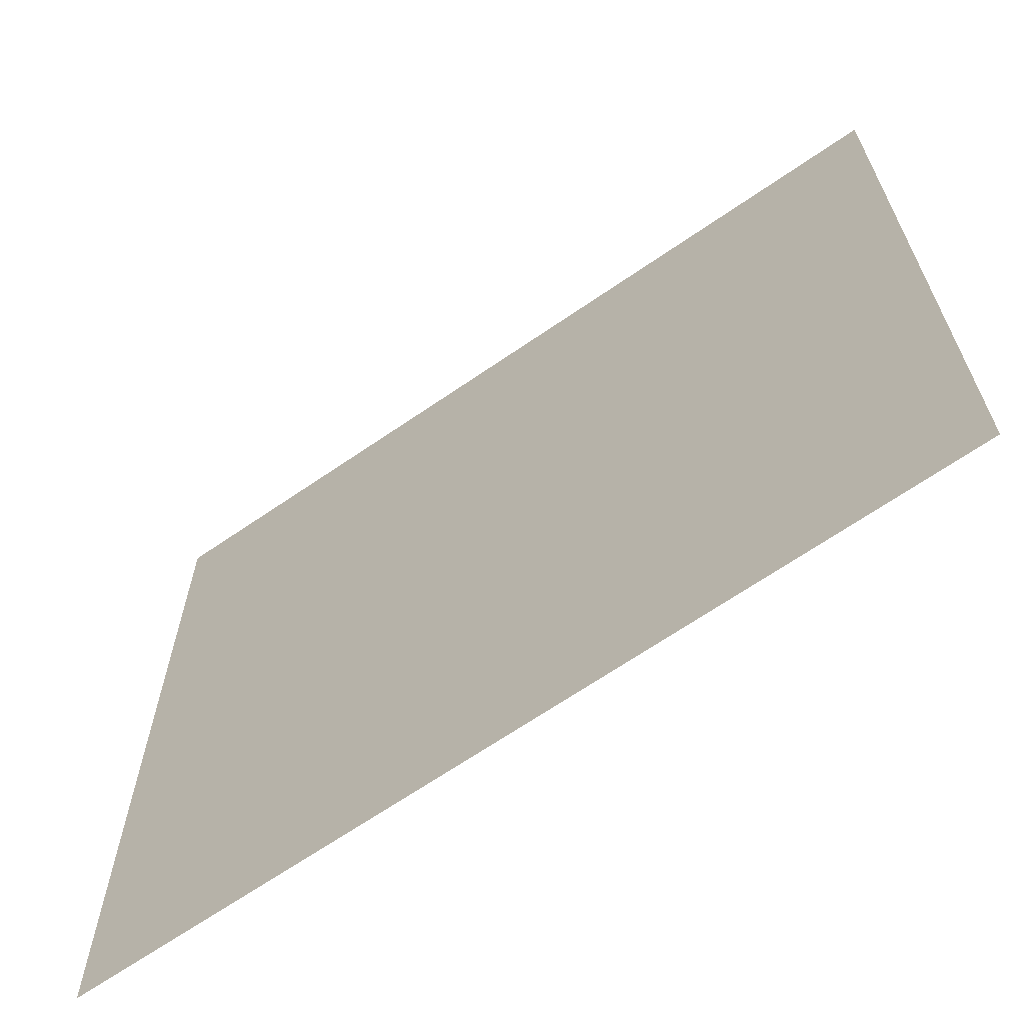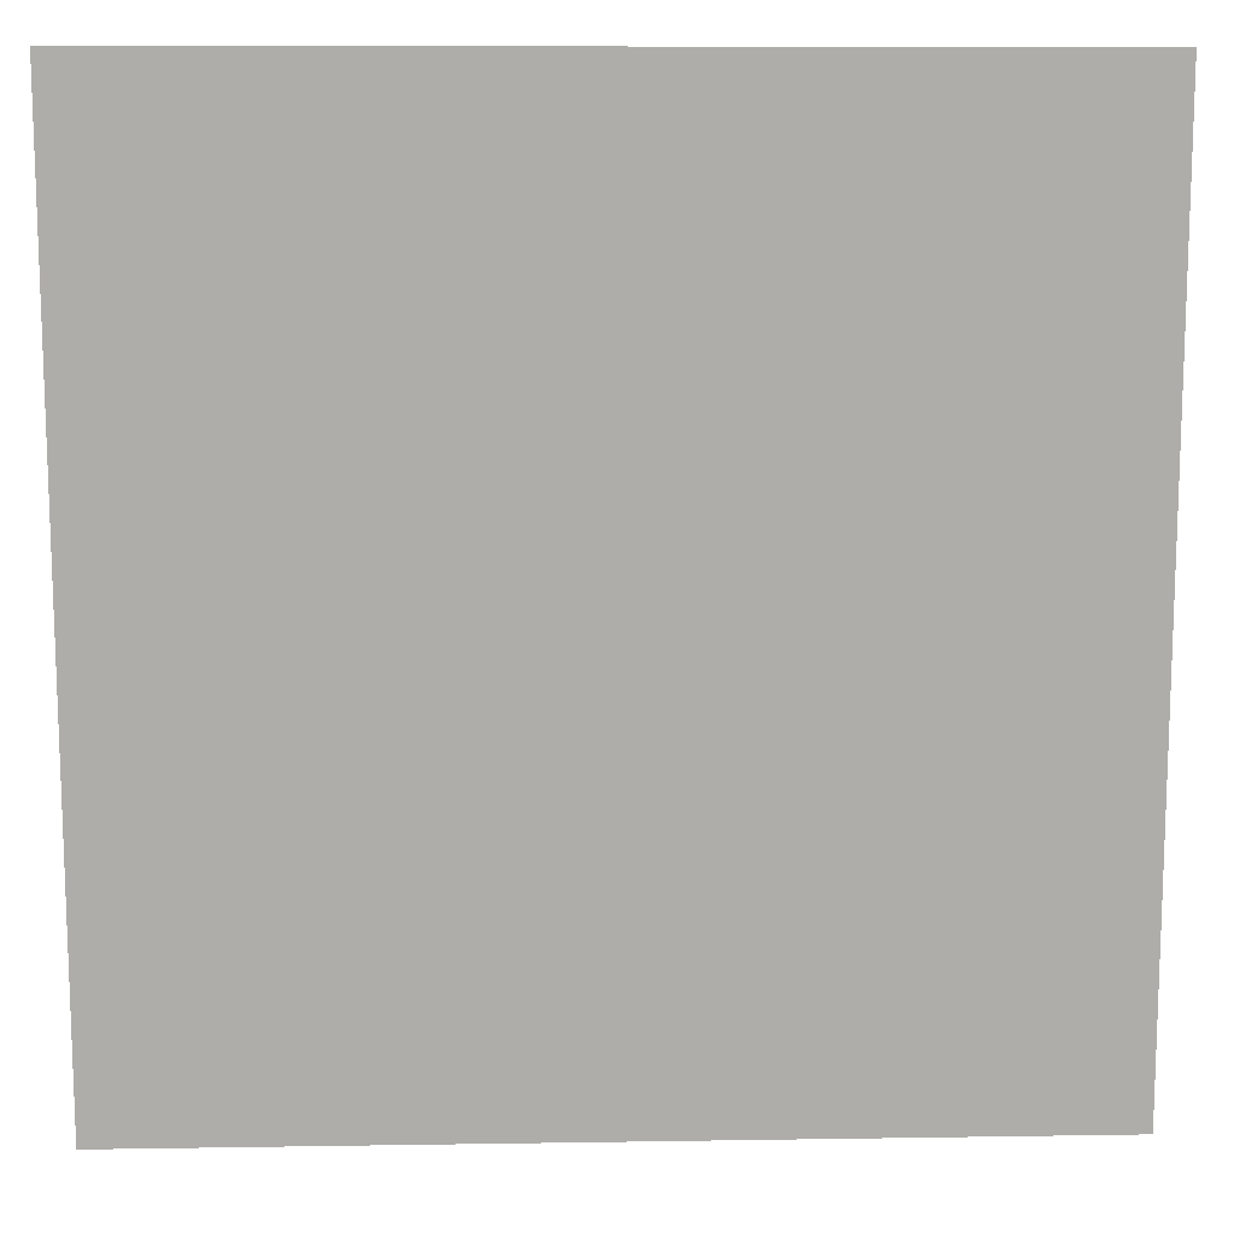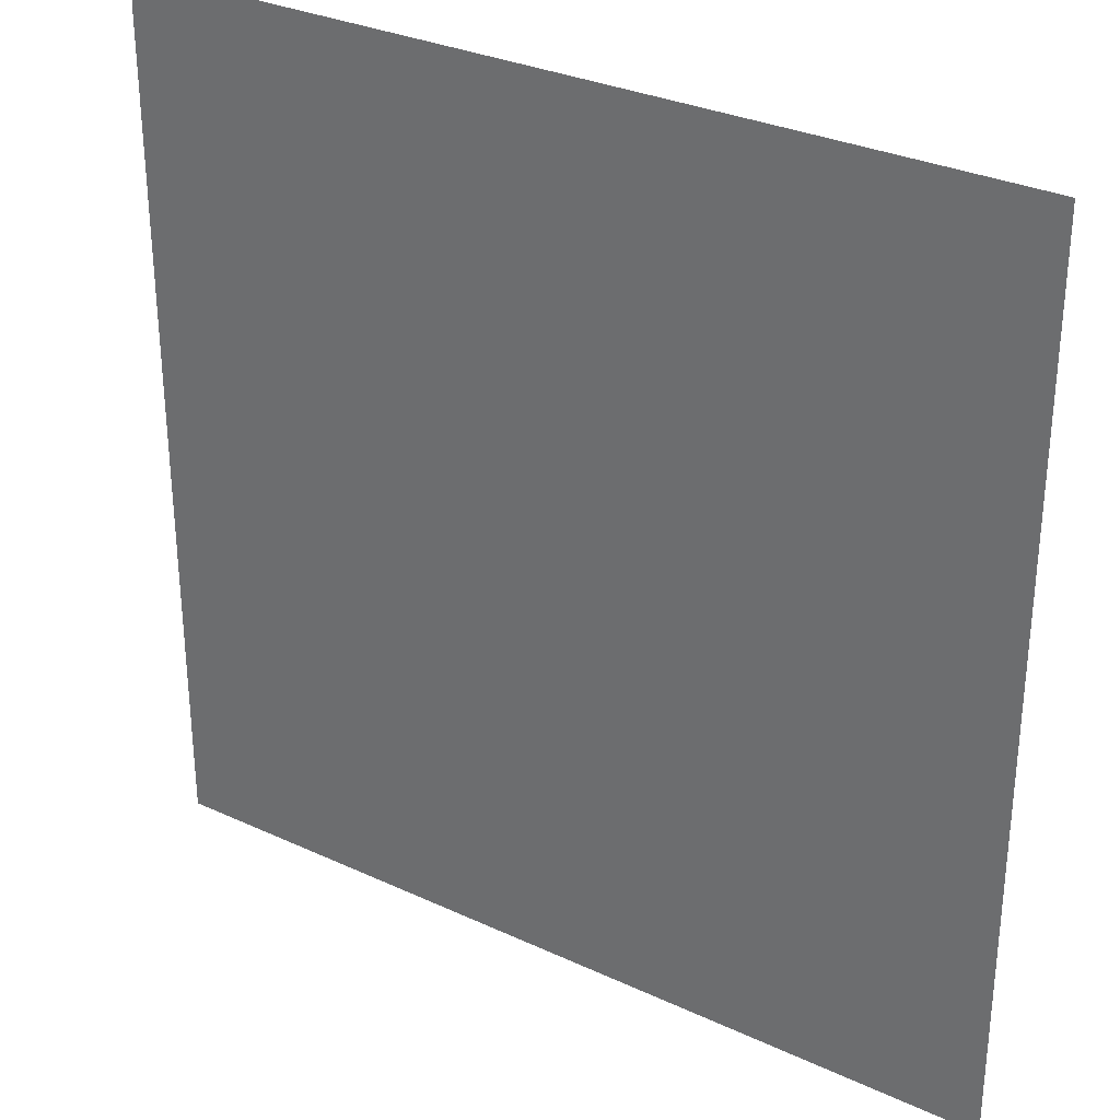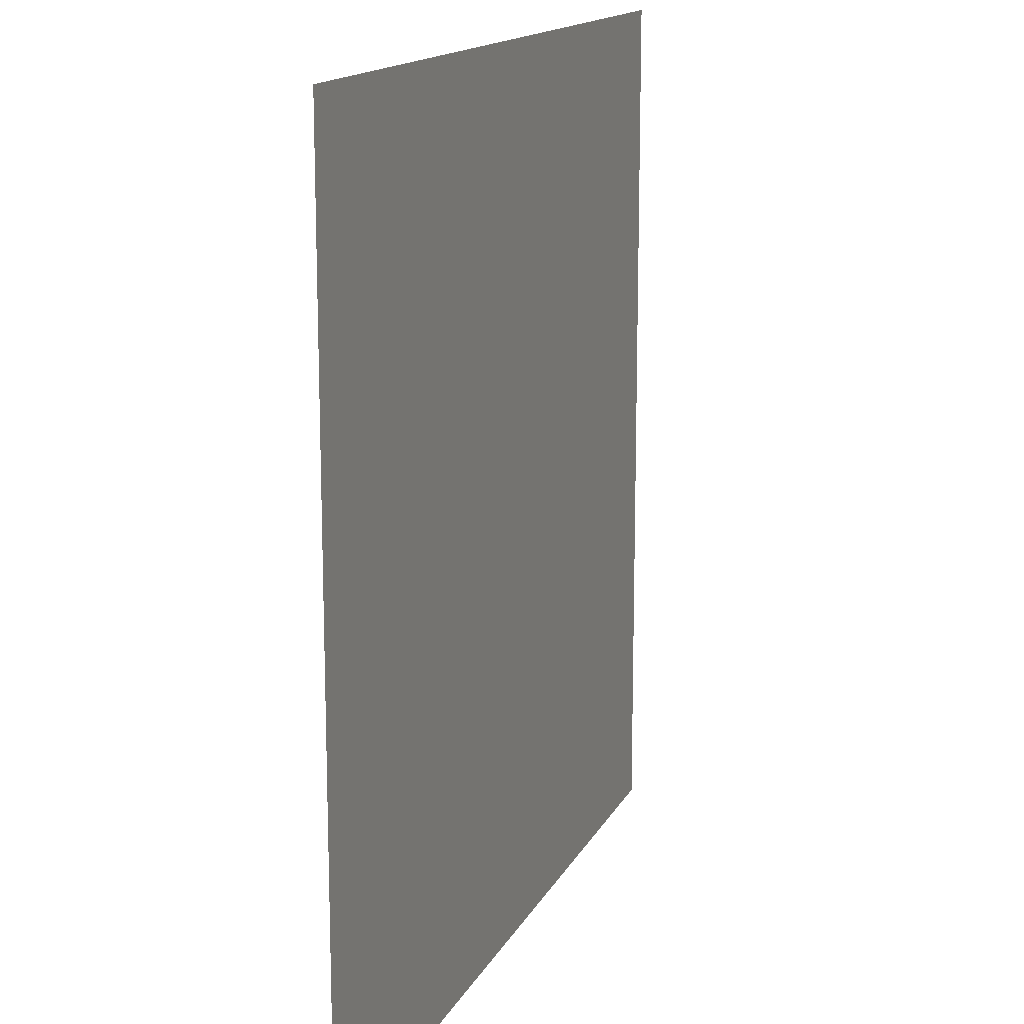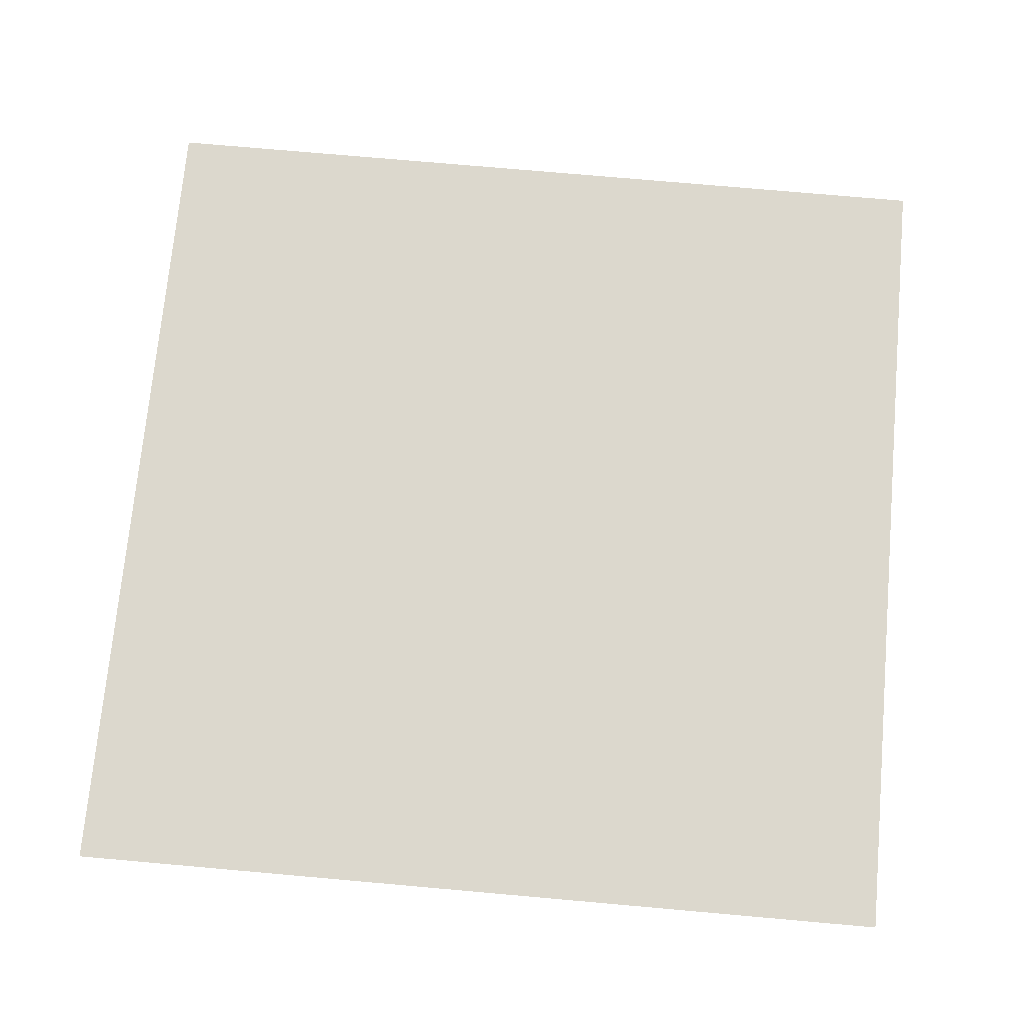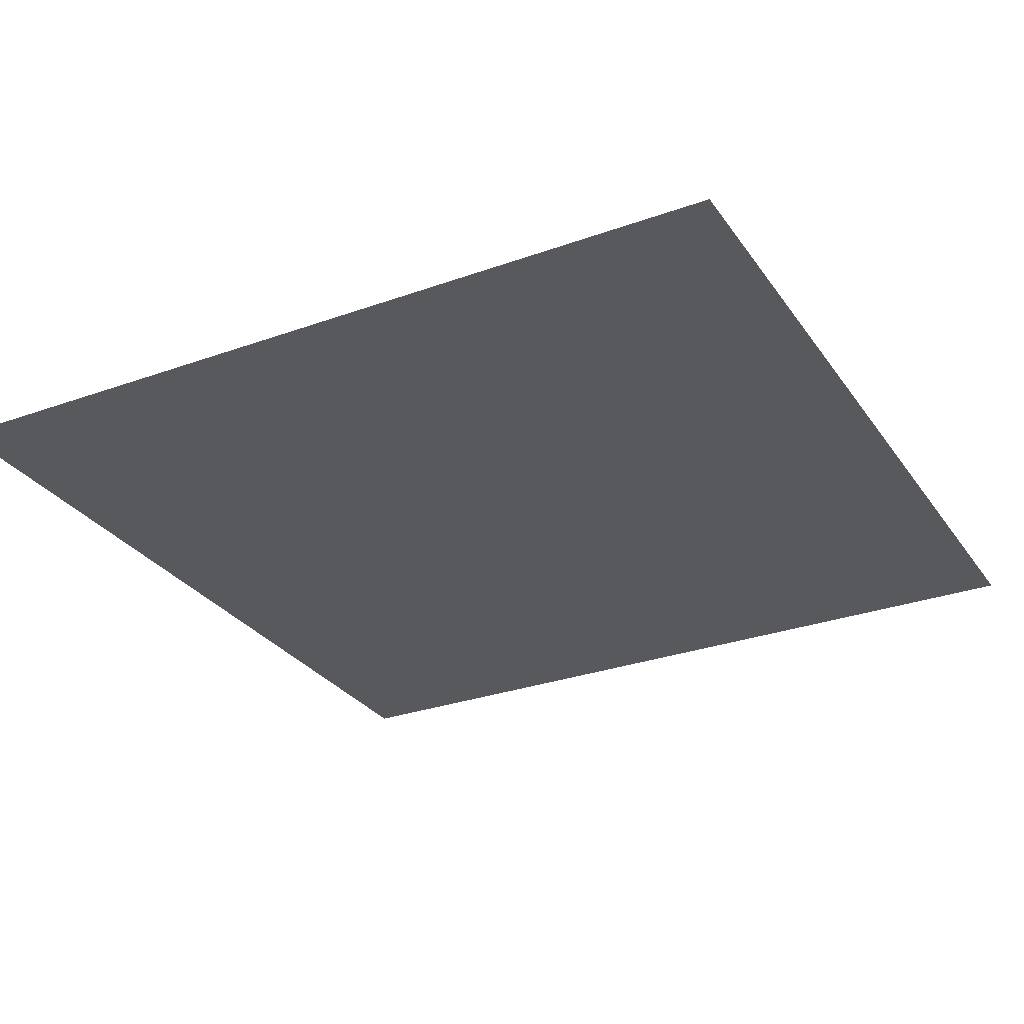
<metadata>
{"format":"obj","ext":"obj","renderer":"f3d","projection":"perspective","resolution":1024,"background":"white","views":[{"elev":-66.6,"azim":-145.3,"up":"+Y"},{"elev":12.9,"azim":-2.1,"up":"+Y"},{"elev":31.0,"azim":-146.5,"up":"+Y"},{"elev":14.9,"azim":109.1,"up":"+Y"},{"elev":72.6,"azim":-174.8,"up":"+Z"},{"elev":-29.0,"azim":-151.9,"up":"+Z"}]}
</metadata>
<code>
o MeshFridgeMaindoorB5_4_GeomSubset_2
v 0.00263 0.04257 -0.9845
v 0.002622 0.04257 -0.9845
v 0.00263 0.04258 -0.9845
v 0.002622 0.04258 -0.9845
v 0.00263 0.04257 -0.9845
v 0.002622 0.04257 -0.9845
v 0.00263 0.04258 -0.9845
v 0.002622 0.04258 -0.9845
v 0.00263 0.04257 -0.9845
v 0.002622 0.04257 -0.9845
v 0.00263 0.04258 -0.9845
v 0.002622 0.04258 -0.9845
v 0.00263 0.04257 -0.9845
v 0.002622 0.04257 -0.9845
v 0.00263 0.04258 -0.9845
v 0.002622 0.04258 -0.9845
v 0.00263 0.04257 -0.9845
v 0.002622 0.04257 -0.9845
v 0.00263 0.04258 -0.9845
v 0.002622 0.04258 -0.9845
v 0.00263 0.04257 -0.9845
v 0.002622 0.04257 -0.9845
v 0.00263 0.04258 -0.9845
v 0.002622 0.04258 -0.9845
v 0.00263 0.04257 -0.9845
v 0.002622 0.04257 -0.9845
v 0.00263 0.04258 -0.9845
v 0.002622 0.04258 -0.9845
v -0.3904 -0.222 -0.9338
v -0.395 -0.222 -0.9284
v 0.3943 -0.222 -0.9338
v 0.3988 -0.222 -0.9284
v -0.395 -0.222 0.3345
v -0.3904 -0.222 0.3399
v 0.3988 -0.222 0.3345
v 0.3943 -0.222 0.3399
v -0.3904 -0.353 0.3399
v 0.3943 -0.353 0.3399
v -0.3559 -0.222 -0.8271
v -0.3513 -0.222 -0.8325
v 0.3551 -0.222 -0.8325
v 0.3597 -0.222 -0.8271
v -0.3513 -0.222 0.2028
v -0.3559 -0.222 0.1974
v 0.3597 -0.222 0.1974
v 0.3551 -0.222 0.2028
v -0.3914 -0.2142 -0.9241
v -0.3868 -0.2142 -0.9295
v 0.3906 -0.2142 -0.9295
v 0.3952 -0.2142 -0.9241
v -0.3868 -0.2142 0.3356
v -0.3914 -0.2142 0.3302
v 0.3952 -0.2142 0.3302
v 0.3906 -0.2142 0.3356
v -0.355 -0.2142 -0.8368
v -0.3595 -0.2142 -0.8314
v 0.3633 -0.2142 -0.8314
v 0.3588 -0.2142 -0.8368
v -0.3595 -0.2142 0.2017
v -0.355 -0.2142 0.2071
v 0.3588 -0.2142 0.2071
v 0.3633 -0.2142 0.2017
v -0.395 -0.3465 -0.9284
v -0.3897 -0.353 -0.9258
v -0.3904 -0.3465 -0.9338
v -0.3883 -0.353 -0.9276
v 0.3943 -0.3465 -0.9338
v 0.3921 -0.353 -0.9276
v 0.3988 -0.3465 -0.9284
v 0.3936 -0.353 -0.9258
v -0.395 -0.3465 0.3345
v -0.391 -0.353 0.3393
v 0.3948 -0.353 0.3393
v 0.3988 -0.3465 0.3345
v -0.4006 -0.2214 0.1571
v -0.4027 -0.2152 0.1572
v -0.4017 -0.2086 0.1572
v -0.398 -0.2034 0.1572
v -0.3925 -0.201 0.1572
v -0.3868 -0.202 0.1572
v -0.3822 -0.2062 0.1572
v -0.3801 -0.2125 0.1572
v -0.3811 -0.2191 0.1572
v -0.3848 -0.2243 0.1571
v -0.3903 -0.2267 0.1571
v -0.396 -0.2256 0.1571
v -0.4006 -0.2217 0.2136
v -0.4027 -0.2155 0.2136
v -0.4017 -0.2089 0.2137
v -0.398 -0.2036 0.2137
v -0.3925 -0.2012 0.2137
v -0.3868 -0.2023 0.2137
v -0.3822 -0.2065 0.2137
v -0.3801 -0.2127 0.2136
v -0.3811 -0.2194 0.2136
v -0.3848 -0.2246 0.2136
v -0.3903 -0.227 0.2136
v -0.396 -0.2259 0.2136
v -0.4009 -0.2211 -0.8506
v -0.403 -0.2149 -0.8505
v -0.4021 -0.2083 -0.8505
v -0.3984 -0.2031 -0.8505
v -0.3929 -0.2007 -0.8505
v -0.3871 -0.2017 -0.8505
v -0.3826 -0.2059 -0.8505
v -0.3805 -0.2122 -0.8505
v -0.3814 -0.2188 -0.8506
v -0.3851 -0.224 -0.8506
v -0.3906 -0.2264 -0.8506
v -0.3964 -0.2254 -0.8506
v -0.4009 -0.2214 -0.7941
v -0.403 -0.2152 -0.7941
v -0.4021 -0.2086 -0.7941
v -0.3984 -0.2034 -0.794
v -0.3929 -0.201 -0.794
v -0.3871 -0.202 -0.794
v -0.3826 -0.2062 -0.794
v -0.3805 -0.2125 -0.7941
v -0.3814 -0.2191 -0.7941
v -0.3851 -0.2243 -0.7941
v -0.3906 -0.2267 -0.7942
v -0.3964 -0.2256 -0.7942
v -0.3418 -0.2045 -0.8212
v -0.3463 -0.2045 -0.8158
v 0.3502 -0.2045 -0.8158
v 0.3456 -0.2045 -0.8212
v -0.3463 -0.2045 0.1861
v -0.3418 -0.2045 0.1915
v 0.3456 -0.2045 0.1915
v 0.3502 -0.2045 0.1861
v -0.3146 -0.3161 -0.7782
v -0.31 -0.3161 -0.7836
v 0.3139 -0.3161 -0.7836
v 0.3184 -0.3161 -0.7782
v -0.31 -0.3161 0.1539
v -0.3146 -0.3161 0.1485
v 0.3139 -0.3161 0.1539
v 0.3184 -0.3161 0.1485
v -0.3559 -0.222 -0.1164
v -0.3559 -0.222 -0.07335
v -0.3463 -0.2045 -0.1164
v -0.3463 -0.2045 -0.07335
v 0.3597 -0.222 -0.07335
v 0.3597 -0.222 -0.1164
v 0.3502 -0.2045 -0.07335
v 0.3502 -0.2045 -0.1164
v -0.3559 -0.222 -0.5327
v -0.3559 -0.222 -0.4897
v -0.3463 -0.2045 -0.4897
v -0.3463 -0.2045 -0.5327
v 0.3597 -0.222 -0.4897
v 0.3597 -0.222 -0.5327
v 0.3502 -0.2045 -0.4897
v 0.3502 -0.2045 -0.5327
v -0.3146 -0.3161 -0.06017
v -0.3035 -0.3161 -0.07335
v -0.3146 -0.3161 -0.1295
v -0.3035 -0.3161 -0.1164
v 0.3073 -0.3161 -0.1164
v 0.3184 -0.3161 -0.1295
v 0.3184 -0.3161 -0.06017
v 0.3073 -0.3161 -0.07335
v -0.3146 -0.2045 -0.1032
v -0.3257 -0.2045 -0.1164
v -0.3257 -0.2045 -0.07335
v -0.3146 -0.2045 -0.08652
v 0.3184 -0.2045 -0.08652
v 0.3295 -0.2045 -0.07335
v 0.3295 -0.2045 -0.1164
v 0.3184 -0.2045 -0.1032
v 0.3073 -0.3161 -0.5327
v 0.3184 -0.3161 -0.5459
v 0.3184 -0.3161 -0.4765
v 0.3073 -0.3161 -0.4897
v -0.3035 -0.3161 -0.4897
v -0.3146 -0.3161 -0.4765
v -0.3146 -0.3161 -0.5459
v -0.3035 -0.3161 -0.5327
v -0.3146 -0.2045 -0.5196
v -0.3257 -0.2045 -0.5327
v -0.3257 -0.2045 -0.4897
v -0.3146 -0.2045 -0.5029
v 0.3184 -0.2045 -0.5029
v 0.3295 -0.2045 -0.4897
v 0.3295 -0.2045 -0.5327
v 0.3184 -0.2045 -0.5196
v -0.31 -0.2134 -0.7836
v -0.311 -0.2071 -0.7862
v -0.3133 -0.2045 -0.7927
v -0.3223 -0.2045 -0.782
v -0.3169 -0.2071 -0.7793
v -0.3146 -0.2134 -0.7782
v -0.3146 -0.2134 0.1485
v -0.3169 -0.2071 0.1496
v -0.3223 -0.2045 0.1523
v -0.3133 -0.2045 0.163
v -0.311 -0.2071 0.1565
v -0.31 -0.2134 0.1539
v 0.3184 -0.2134 -0.7782
v 0.3207 -0.2071 -0.7793
v 0.3261 -0.2045 -0.782
v 0.3171 -0.2045 -0.7927
v 0.3148 -0.2071 -0.7862
v 0.3139 -0.2134 -0.7836
v 0.3139 -0.2134 0.1539
v 0.3148 -0.2071 0.1565
v 0.3171 -0.2045 0.163
v 0.3261 -0.2045 0.1523
v 0.3207 -0.2071 0.1496
v 0.3184 -0.2134 0.1485
v -0.3035 -0.2134 -0.1164
v -0.3044 -0.2071 -0.1137
v -0.3067 -0.2045 -0.1072
v 0.3105 -0.2045 -0.1072
v 0.3082 -0.2071 -0.1137
v 0.3073 -0.2134 -0.1164
v -0.3067 -0.2045 -0.08252
v -0.3044 -0.2071 -0.07603
v -0.3035 -0.2134 -0.07335
v 0.3073 -0.2134 -0.07335
v 0.3082 -0.2071 -0.07603
v 0.3105 -0.2045 -0.08252
v -0.3067 -0.2045 -0.4989
v -0.3044 -0.2071 -0.4924
v -0.3035 -0.2134 -0.4897
v 0.3073 -0.2134 -0.4897
v 0.3082 -0.2071 -0.4924
v 0.3105 -0.2045 -0.4989
v -0.3035 -0.2134 -0.5327
v -0.3044 -0.2071 -0.53
v -0.3067 -0.2045 -0.5236
v 0.3105 -0.2045 -0.5236
v 0.3082 -0.2071 -0.53
v 0.3073 -0.2134 -0.5327
v -0.3146 -0.2134 -0.06017
v -0.3169 -0.2071 -0.06129
v -0.3223 -0.2045 -0.06398
v 0.3261 -0.2045 -0.06398
v 0.3207 -0.2071 -0.06129
v 0.3184 -0.2134 -0.06017
v -0.3223 -0.2045 -0.1257
v -0.3169 -0.2071 -0.1284
v -0.3146 -0.2134 -0.1295
v 0.3184 -0.2134 -0.1295
v 0.3207 -0.2071 -0.1284
v 0.3261 -0.2045 -0.1257
v -0.3146 -0.2134 -0.4765
v -0.3169 -0.2071 -0.4777
v -0.3223 -0.2045 -0.4803
v -0.3223 -0.2045 -0.5421
v -0.3169 -0.2071 -0.5448
v -0.3146 -0.2134 -0.5459
v 0.3184 -0.2134 -0.5459
v 0.3207 -0.2071 -0.5448
v 0.3261 -0.2045 -0.5421
v 0.3261 -0.2045 -0.4803
v 0.3207 -0.2071 -0.4777
v 0.3184 -0.2134 -0.4765
v 0.1331 -0.3706 0.2845
v 0.1726 -0.3706 0.2868
v 0.1757 -0.3706 0.2325
v 0.1362 -0.3706 0.2302
v 0.07428 -0.3706 0.2438
v 0.1122 -0.3706 0.2377
v 0.1036 -0.3706 0.184
v 0.06561 -0.3706 0.1902
v 0.06861 -0.355 0.1615
v 0.0767 -0.355 0.04375
v -0.04111 -0.355 0.03566
v -0.0492 -0.355 0.1534
v -0.07785 -0.3593 0.1856
v -0.08794 -0.3593 0.1067
v -0.01092 -0.3593 0.0969
v -0.000831 -0.3593 0.1758
v -0.01338 -0.3593 0.1774
v -0.03919 -0.3593 0.1807
v -0.07068 -0.3593 0.1847
v -0.1079 -0.3706 0.2744
v -0.1345 -0.3706 0.2081
v -0.1501 -0.3706 0.2622
v -0.09224 -0.3706 0.2203
v -0.1302 -0.3706 0.2094
v -0.1515 -0.3706 0.2175
v -0.1936 -0.3706 0.2054
v -0.1472 -0.3706 0.2188
v -0.1321 -0.3706 0.1665
v -0.1785 -0.3706 0.1531
v 0.3627 -0.3805 0.2749
v 0.3594 -0.3855 0.2749
v 0.3543 -0.3894 0.2749
v 0.3479 -0.3919 0.2749
v 0.3408 -0.3928 0.2749
v 0.3337 -0.3919 0.2749
v 0.3273 -0.3894 0.2749
v 0.3222 -0.3855 0.2749
v 0.319 -0.3805 0.2749
v 0.3178 -0.3757 0.2749
v 0.3638 -0.3757 0.2749
v 0.3627 -0.3805 0.3266
v 0.3594 -0.3855 0.3266
v 0.3543 -0.3894 0.3266
v 0.3479 -0.3919 0.3266
v 0.3408 -0.3928 0.3266
v 0.3337 -0.3919 0.3266
v 0.3273 -0.3894 0.3266
v 0.3222 -0.3855 0.3266
v 0.319 -0.3805 0.3266
v 0.3178 -0.3757 0.3266
v 0.3638 -0.3757 0.3266
v 0.3408 -0.3757 0.2749
v 0.3408 -0.3757 0.3266
v 0.3226 -0.3757 0.3266
v 0.3226 -0.3757 0.2749
v 0.3408 -0.3757 0.2749
v 0.359 -0.3757 0.3266
v 0.359 -0.3757 0.2749
v 0.3271 -0.3478 0.3266
v 0.3408 -0.3478 0.3266
v 0.3271 -0.3478 0.2749
v 0.3408 -0.3478 0.2749
v 0.3546 -0.3478 0.3266
v 0.3546 -0.3478 0.2749
v 0.3226 -0.3757 0.2749
v 0.359 -0.3757 0.2749
v 0.3627 -0.3805 -0.4033
v 0.3594 -0.3855 -0.4033
v 0.3543 -0.3894 -0.4033
v 0.3479 -0.3919 -0.4033
v 0.3408 -0.3928 -0.4033
v 0.3337 -0.3919 -0.4033
v 0.3273 -0.3894 -0.4033
v 0.3222 -0.3855 -0.4033
v 0.319 -0.3805 -0.4033
v 0.3178 -0.3757 -0.4033
v 0.3638 -0.3757 -0.4033
v 0.3627 -0.3805 -0.454
v 0.3594 -0.3855 -0.454
v 0.3543 -0.3894 -0.454
v 0.3479 -0.3919 -0.454
v 0.3408 -0.3928 -0.454
v 0.3337 -0.3919 -0.454
v 0.3273 -0.3894 -0.454
v 0.3222 -0.3855 -0.454
v 0.319 -0.3805 -0.454
v 0.3178 -0.3757 -0.454
v 0.3638 -0.3757 -0.454
v 0.3408 -0.3757 -0.4033
v 0.3408 -0.3757 -0.454
v 0.3226 -0.3757 -0.454
v 0.3226 -0.3757 -0.4033
v 0.3408 -0.3757 -0.4033
v 0.359 -0.3757 -0.454
v 0.359 -0.3757 -0.4033
v 0.3271 -0.3478 -0.454
v 0.3408 -0.3478 -0.454
v 0.3271 -0.3478 -0.4033
v 0.3408 -0.3478 -0.4033
v 0.3546 -0.3478 -0.454
v 0.3546 -0.3478 -0.4033
v 0.3226 -0.3757 -0.4033
v 0.359 -0.3757 -0.4033
f 9 10 12 11

</code>
